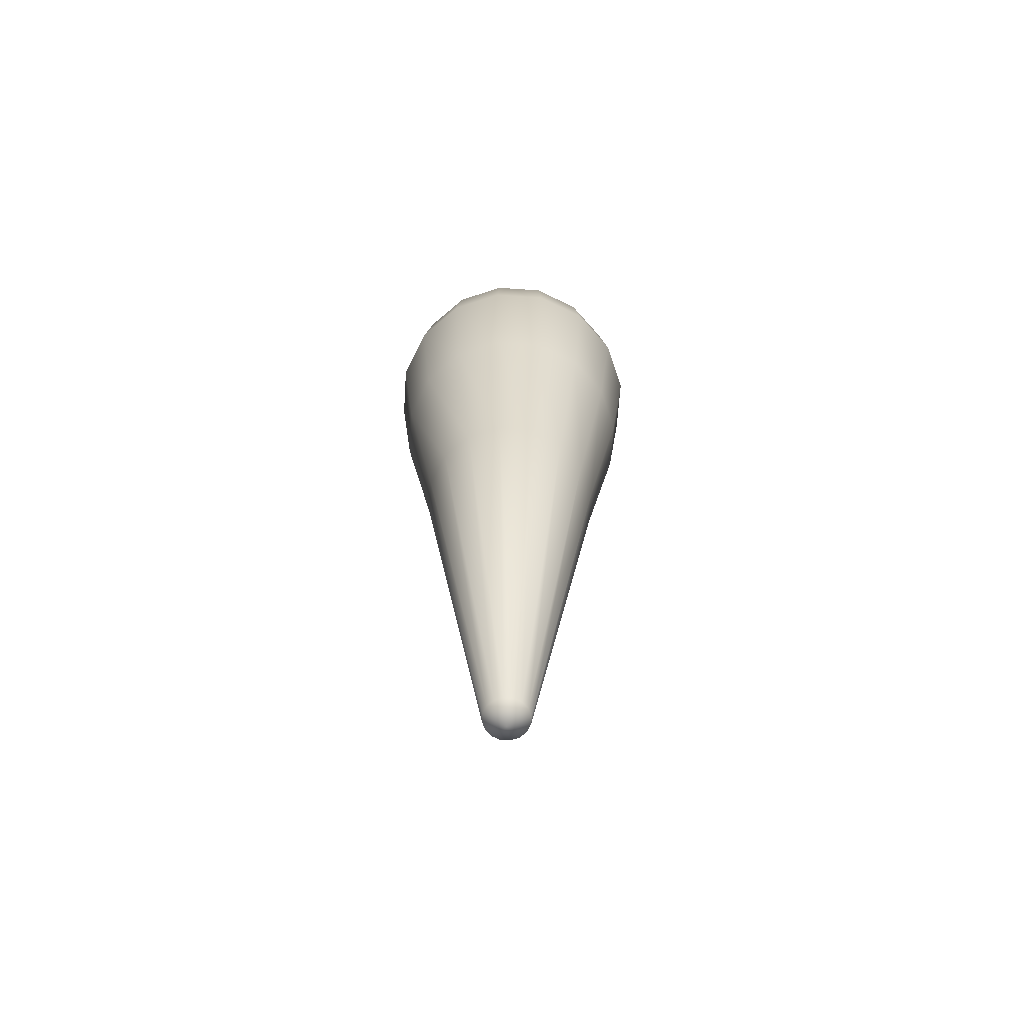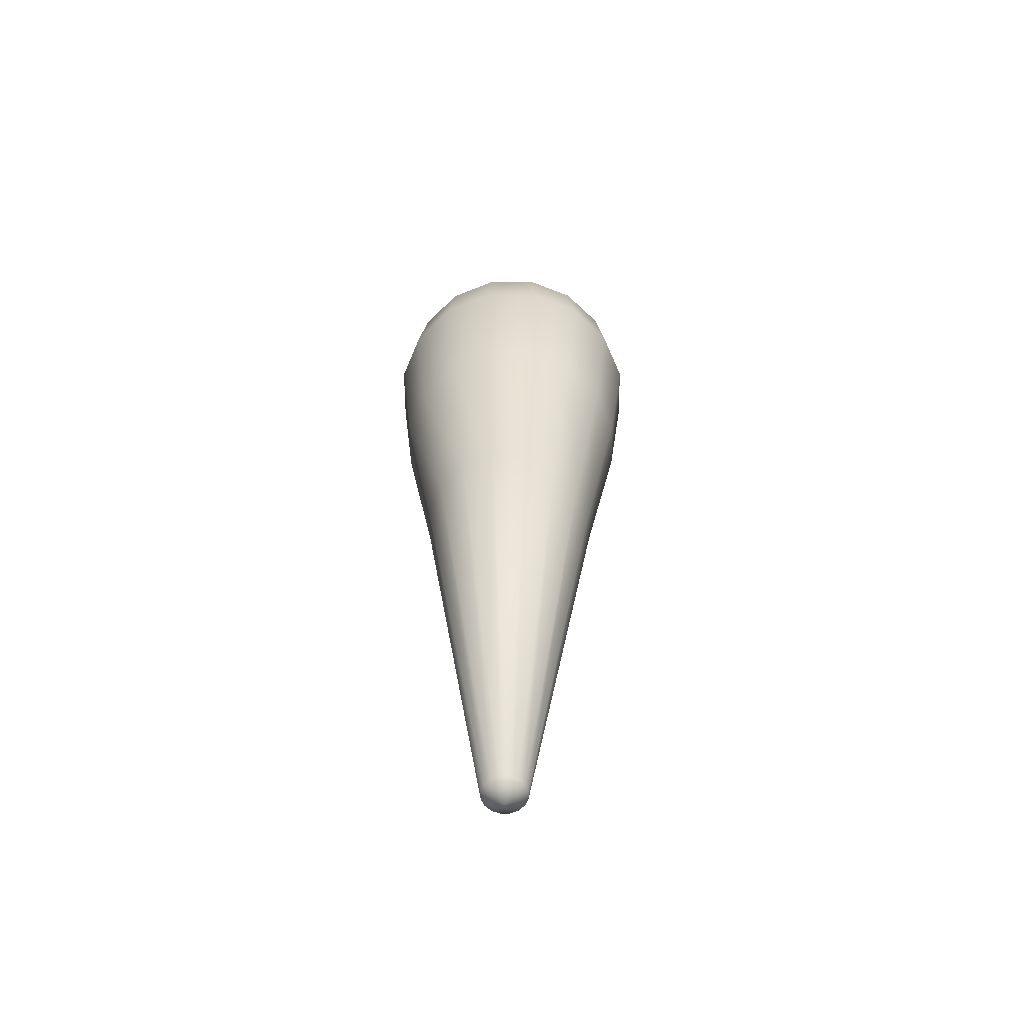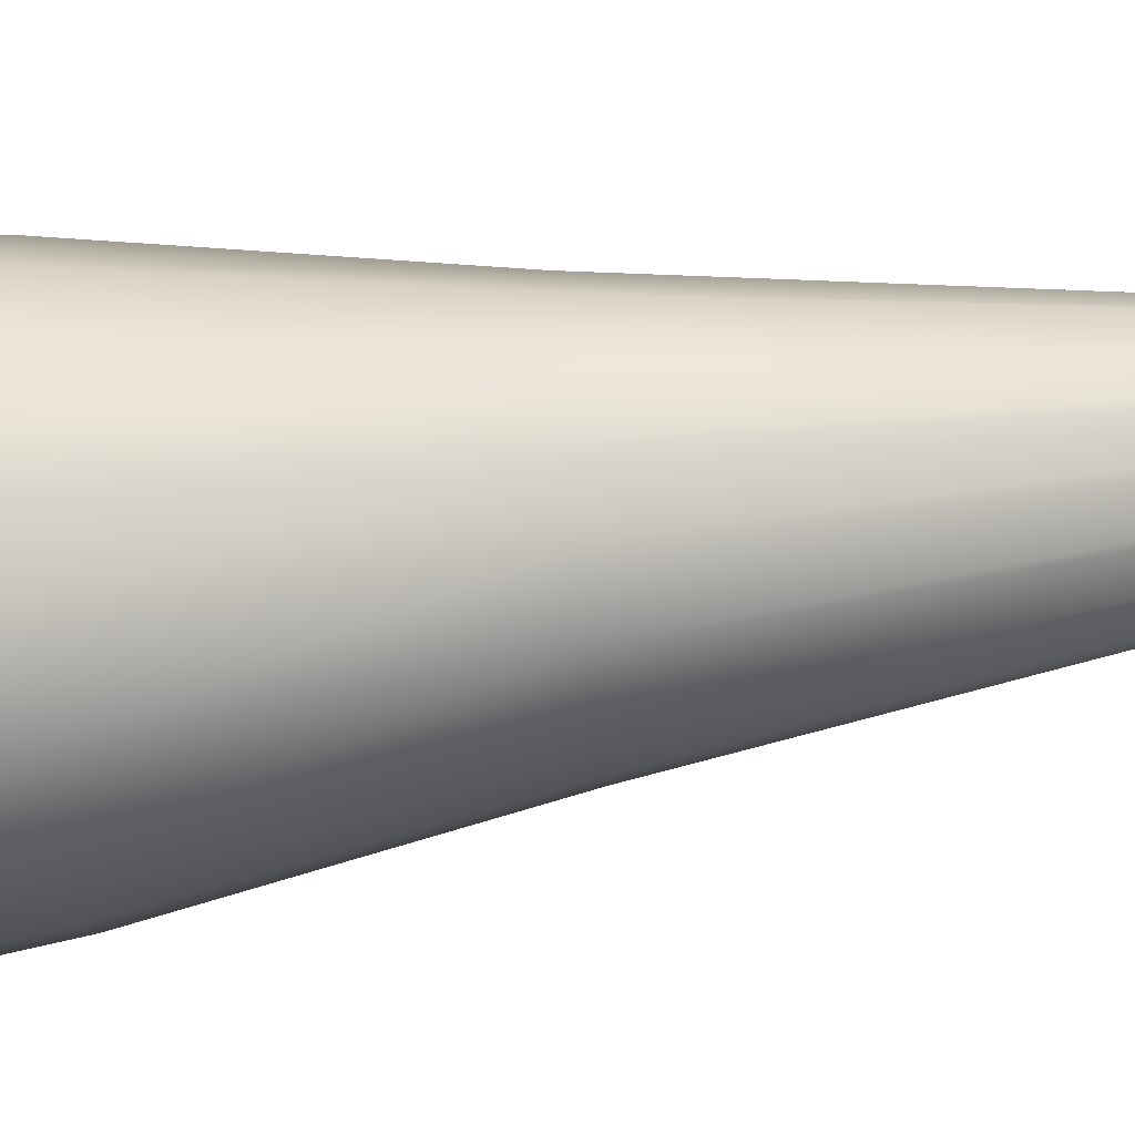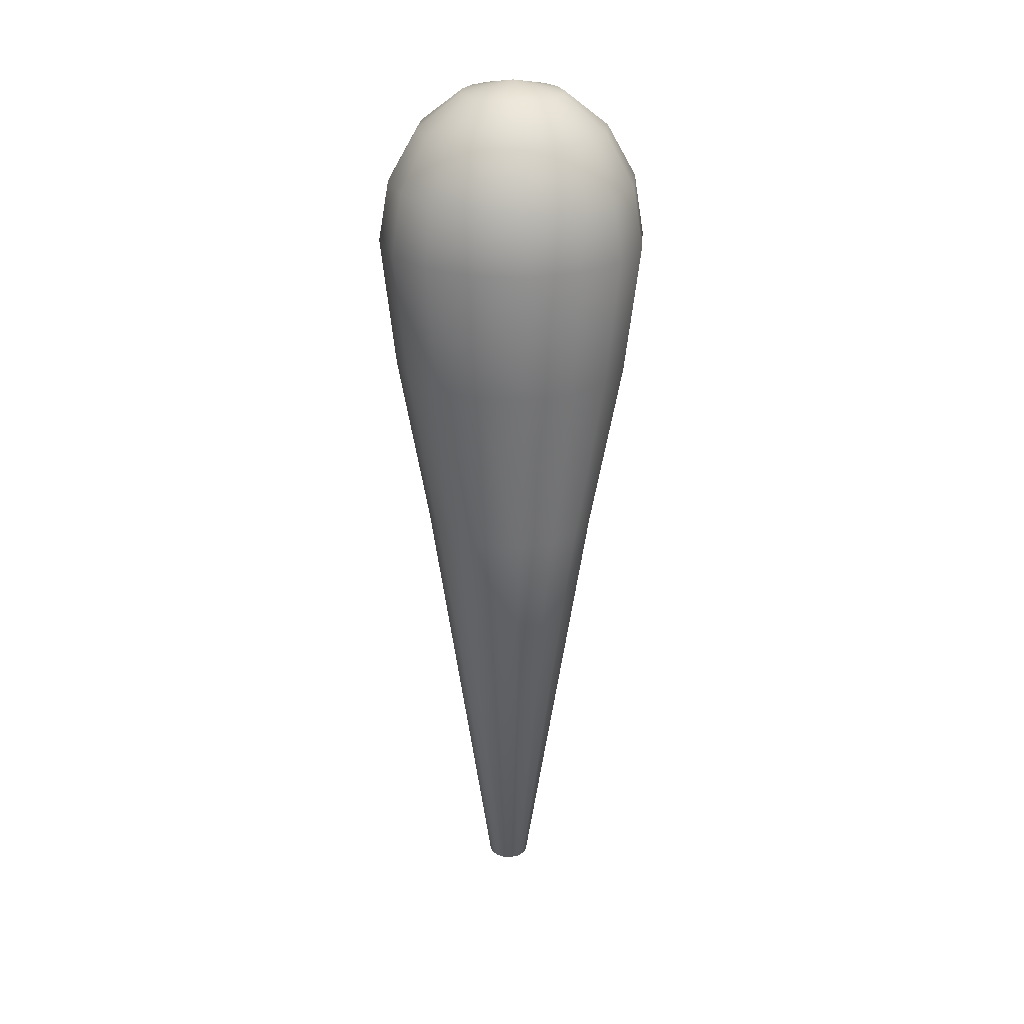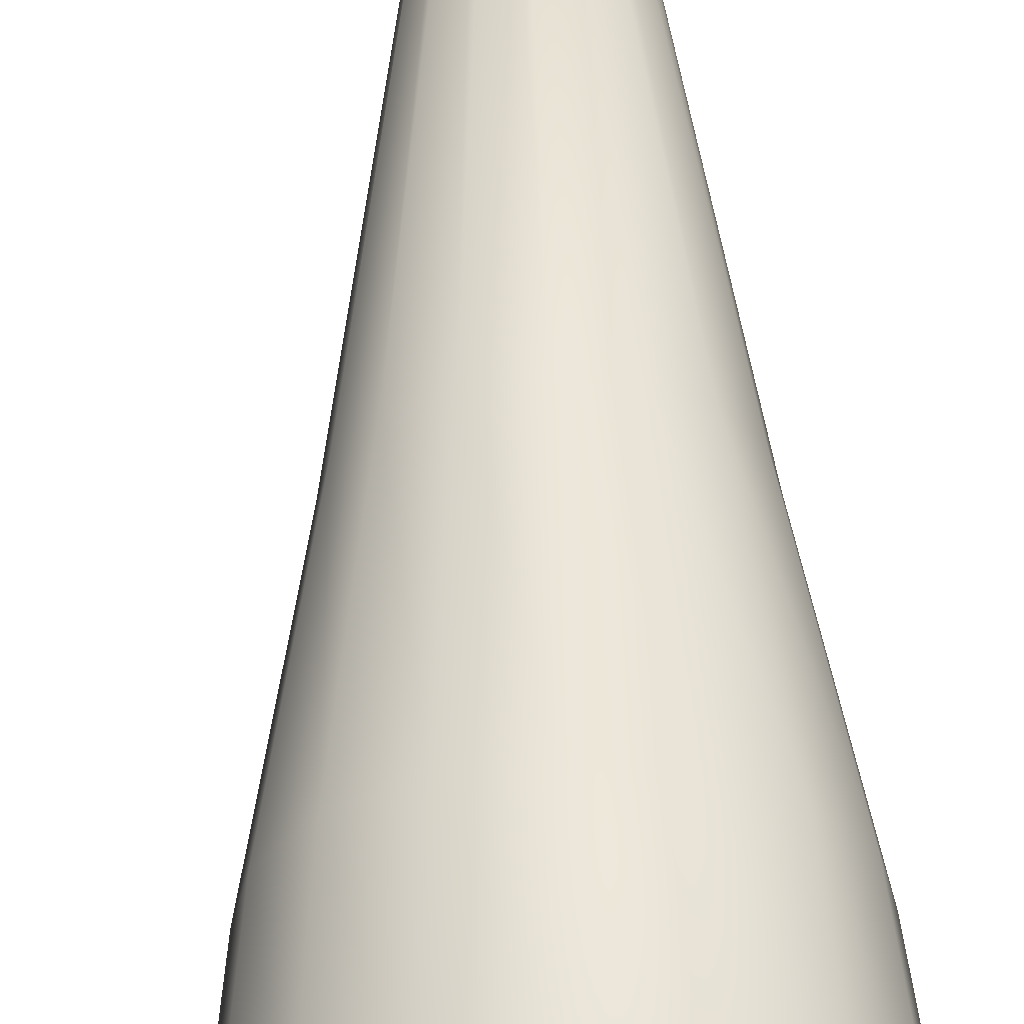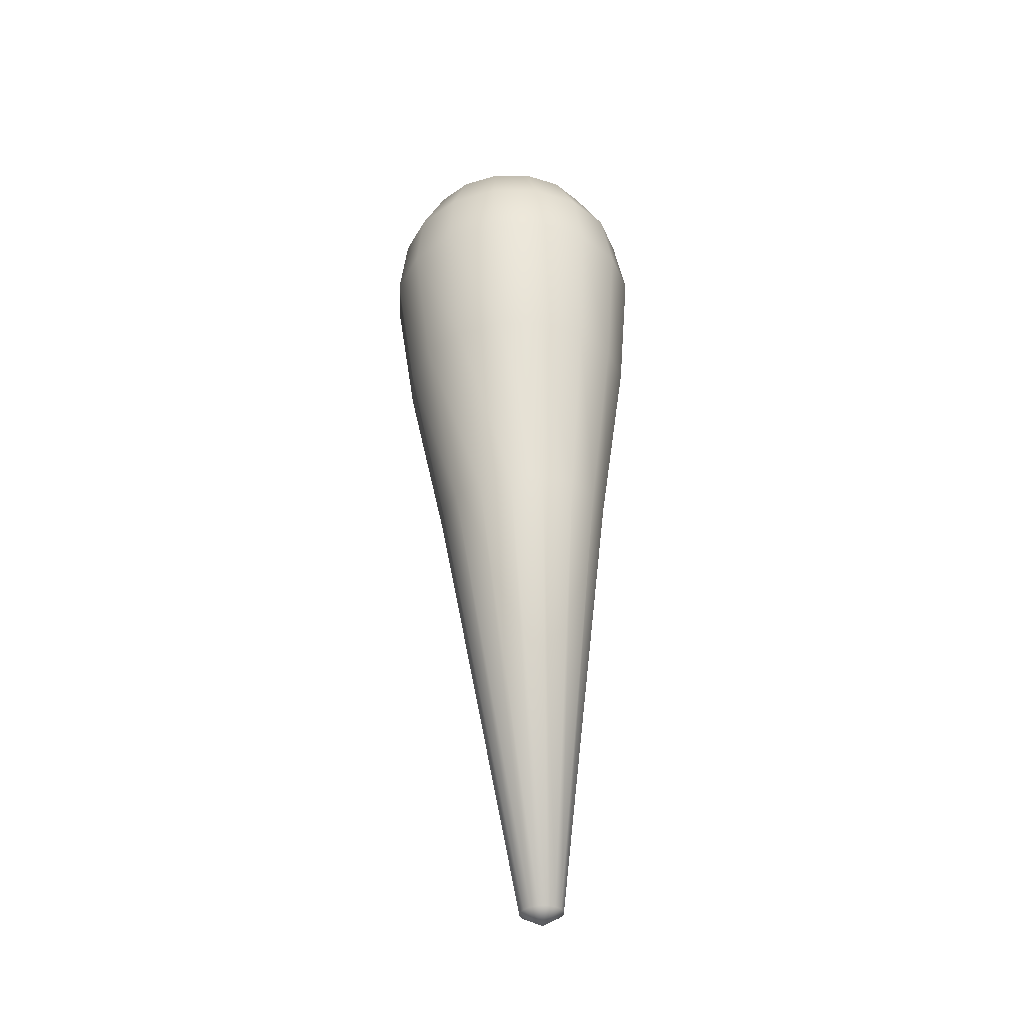
<metadata>
{"format":"obj","ext":"obj","renderer":"f3d","projection":"perspective","resolution":1024,"background":"white","views":[{"elev":-62.7,"azim":-82.1,"up":"+Y"},{"elev":-61.3,"azim":79.7,"up":"+Y"},{"elev":-62.8,"azim":-85.7,"up":"+Z"},{"elev":23.1,"azim":83.6,"up":"+Y"},{"elev":58.3,"azim":175.8,"up":"+Z"},{"elev":-35.1,"azim":144.3,"up":"+Y"}]}
</metadata>
<code>
v  -0.0282 1.306 0.0018
v  -0.0293 1.19 0.4989
v  0.1603 1.181 0.4595
v  0.3205 1.174 0.3504
v  0.4268 1.169 0.1882
v  0.4629 1.167 -0.0023
v  0.4235 1.169 -0.1922
v  0.3146 1.174 -0.3525
v  0.1526 1.181 -0.4589
v  -0.0377 1.19 -0.4951
v  -0.2274 1.199 -0.4557
v  -0.3876 1.206 -0.3466
v  -0.4938 1.211 -0.1844
v  -0.53 1.213 0.0061
v  -0.4906 1.211 0.196
v  -0.3816 1.206 0.3563
v  -0.2196 1.199 0.4627
v  -0.041 0.8593 0.9204
v  0.3094 0.8431 0.8475
v  0.6054 0.8293 0.6459
v  0.8017 0.8201 0.3463
v  0.8686 0.8169 -0.0057
v  0.7958 0.8201 -0.3566
v  0.5944 0.8293 -0.6528
v  0.2951 0.8431 -0.8494
v  -0.0566 0.8593 -0.9163
v  -0.407 0.8755 -0.8434
v  -0.703 0.8893 -0.6419
v  -0.8993 0.8984 -0.3422
v  -0.9662 0.9017 0.0098
v  -0.8934 0.8984 0.3606
v  -0.692 0.8893 0.6569
v  -0.3927 0.8755 0.8534
v  -0.0615 0.3645 1.202
v  0.3964 0.3433 1.107
v  0.783 0.3253 0.8435
v  1.04 0.3133 0.452
v  1.127 0.3091 -0.0079
v  1.032 0.3133 -0.4663
v  0.7687 0.3253 -0.8534
v  0.3776 0.3433 -1.11
v  -0.0818 0.3645 -1.198
v  -0.5397 0.3857 -1.102
v  -0.9264 0.4037 -0.8391
v  -1.183 0.4157 -0.4476
v  -1.27 0.4199 0.0124
v  -1.175 0.4157 0.4708
v  -0.912 0.4037 0.8578
v  -0.521 0.3857 1.115
v  -0.0877 -0.2192 1.301
v  0.408 -0.2421 1.198
v  0.8265 -0.2616 0.913
v  1.104 -0.2745 0.4893
v  1.199 -0.2791 -0.0085
v  1.096 -0.2745 -0.5047
v  0.811 -0.2616 -0.9237
v  0.3877 -0.2421 -1.202
v  -0.1096 -0.2192 -1.296
v  -0.6053 -0.1962 -1.193
v  -1.024 -0.1768 -0.9081
v  -1.301 -0.1638 -0.4844
v  -1.396 -0.1592 0.0134
v  -1.293 -0.1638 0.5096
v  -1.008 -0.1768 0.9285
v  -0.585 -0.1962 1.206
v  -0.1472 -1.482 1.159
v  0.2939 -1.502 1.067
v  0.6663 -1.52 0.8133
v  0.9134 -1.531 0.4362
v  0.9976 -1.536 -0.0068
v  0.9059 -1.531 -0.4484
v  0.6525 -1.52 -0.8212
v  0.2758 -1.502 -1.069
v  -0.1668 -1.482 -1.153
v  -0.6079 -1.462 -1.061
v  -0.9803 -1.444 -0.8074
v  -1.227 -1.433 -0.4303
v  -1.312 -1.429 0.0127
v  -1.22 -1.433 0.4543
v  -0.9665 -1.444 0.8271
v  -0.5898 -1.462 1.075
v  -0.2294 -3.204 0.8511
v  0.094 -3.219 0.7838
v  0.3671 -3.232 0.5978
v  0.5483 -3.24 0.3213
v  0.61 -3.243 -0.0035
v  0.5428 -3.24 -0.3273
v  0.357 -3.232 -0.6007
v  0.0808 -3.219 -0.7821
v  -0.2438 -3.204 -0.8438
v  -0.5672 -3.189 -0.7766
v  -0.8403 -3.177 -0.5906
v  -1.021 -3.168 -0.3141
v  -1.083 -3.165 0.0108
v  -1.016 -3.168 0.3345
v  -0.8301 -3.177 0.6079
v  -0.5539 -3.189 0.7893
v  -0.4332 -7.497 0.2108
v  -0.3548 -7.5 0.1945
v  -0.2885 -7.503 0.1494
v  -0.2446 -7.505 0.0823
v  -0.2297 -7.506 0.0036
v  -0.2459 -7.505 -0.075
v  -0.291 -7.503 -0.1412
v  -0.358 -7.5 -0.1852
v  -0.4367 -7.497 -0.2002
v  -0.5151 -7.493 -0.1839
v  -0.5813 -7.49 -0.1388
v  -0.6252 -7.488 -0.0717
v  -0.6402 -7.487 0.007
v  -0.6239 -7.488 0.0855
v  -0.5788 -7.49 0.1518
v  -0.5119 -7.493 0.1958
v  -0.4403 -7.613 0.0053
g Sphere002
f 1 2 3
f 1 3 4
f 1 4 5
f 1 5 6
f 1 6 7
f 1 7 8
f 1 8 9
f 1 9 10
f 1 10 11
f 1 11 12
f 1 12 13
f 1 13 14
f 1 14 15
f 1 15 16
f 1 16 17
f 1 17 2
f 2 18 19 3
f 3 19 20 4
f 4 20 21 5
f 5 21 22 6
f 6 22 23 7
f 7 23 24 8
f 8 24 25 9
f 9 25 26 10
f 10 26 27 11
f 11 27 28 12
f 12 28 29 13
f 13 29 30 14
f 14 30 31 15
f 15 31 32 16
f 16 32 33 17
f 17 33 18 2
f 18 34 35 19
f 19 35 36 20
f 20 36 37 21
f 21 37 38 22
f 22 38 39 23
f 23 39 40 24
f 24 40 41 25
f 25 41 42 26
f 26 42 43 27
f 27 43 44 28
f 28 44 45 29
f 29 45 46 30
f 30 46 47 31
f 31 47 48 32
f 32 48 49 33
f 33 49 34 18
f 34 50 51 35
f 35 51 52 36
f 36 52 53 37
f 37 53 54 38
f 38 54 55 39
f 39 55 56 40
f 40 56 57 41
f 41 57 58 42
f 42 58 59 43
f 43 59 60 44
f 44 60 61 45
f 45 61 62 46
f 46 62 63 47
f 47 63 64 48
f 48 64 65 49
f 49 65 50 34
f 50 66 67 51
f 51 67 68 52
f 52 68 69 53
f 53 69 70 54
f 54 70 71 55
f 55 71 72 56
f 56 72 73 57
f 57 73 74 58
f 58 74 75 59
f 59 75 76 60
f 60 76 77 61
f 61 77 78 62
f 62 78 79 63
f 63 79 80 64
f 64 80 81 65
f 65 81 66 50
f 66 82 83 67
f 67 83 84 68
f 68 84 85 69
f 69 85 86 70
f 70 86 87 71
f 71 87 88 72
f 72 88 89 73
f 73 89 90 74
f 74 90 91 75
f 75 91 92 76
f 76 92 93 77
f 77 93 94 78
f 78 94 95 79
f 79 95 96 80
f 80 96 97 81
f 81 97 82 66
f 82 98 99 83
f 83 99 100 84
f 84 100 101 85
f 85 101 102 86
f 86 102 103 87
f 87 103 104 88
f 88 104 105 89
f 89 105 106 90
f 90 106 107 91
f 91 107 108 92
f 92 108 109 93
f 93 109 110 94
f 94 110 111 95
f 95 111 112 96
f 96 112 113 97
f 97 113 98 82
f 114 99 98
f 114 100 99
f 114 101 100
f 114 102 101
f 114 103 102
f 114 104 103
f 114 105 104
f 114 106 105
f 114 107 106
f 114 108 107
f 114 109 108
f 114 110 109
f 114 111 110
f 114 112 111
f 114 113 112
f 114 98 113

</code>
